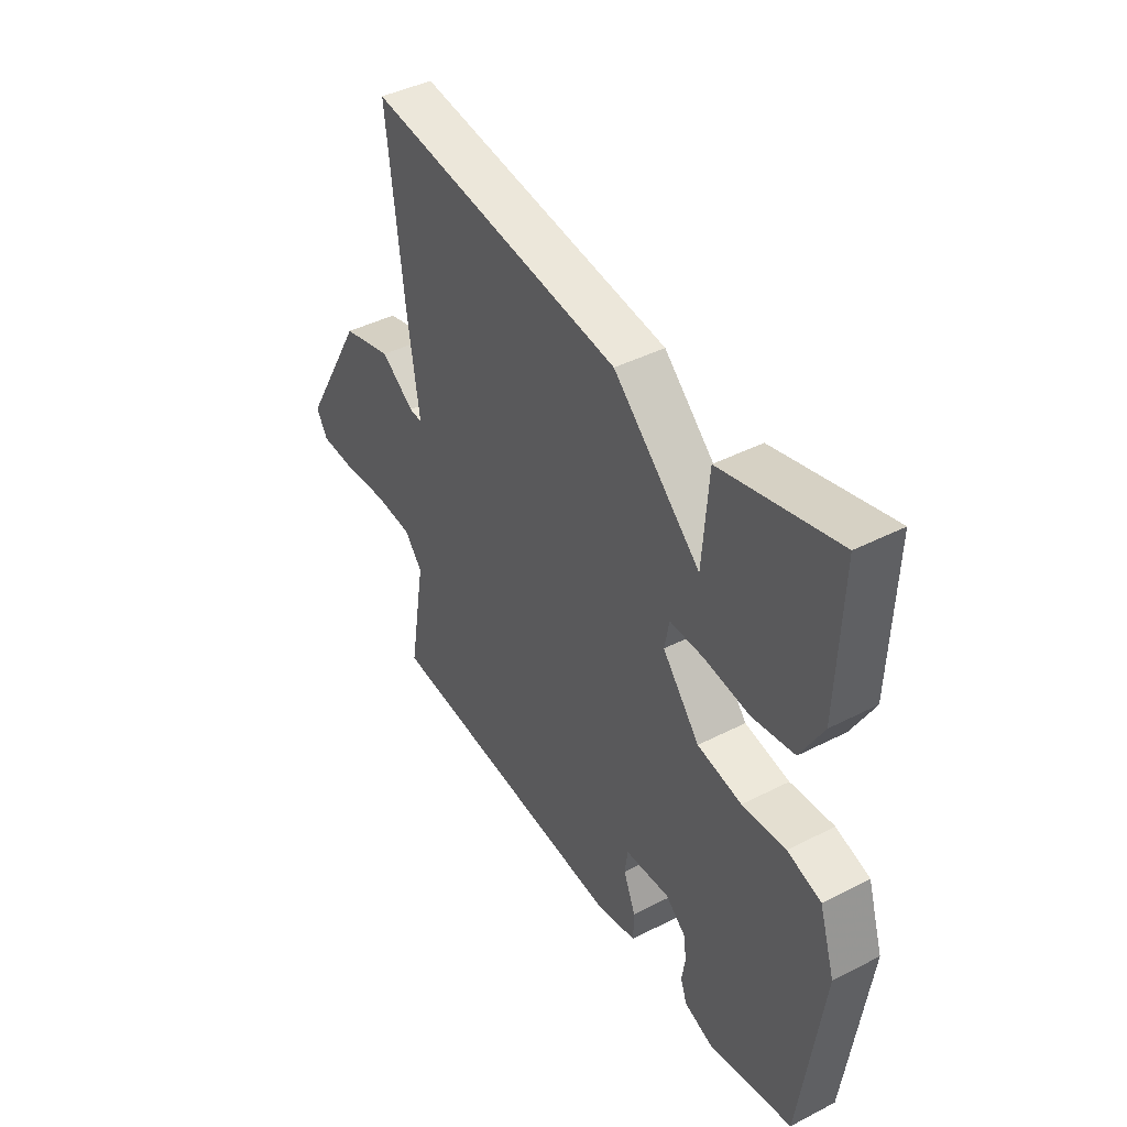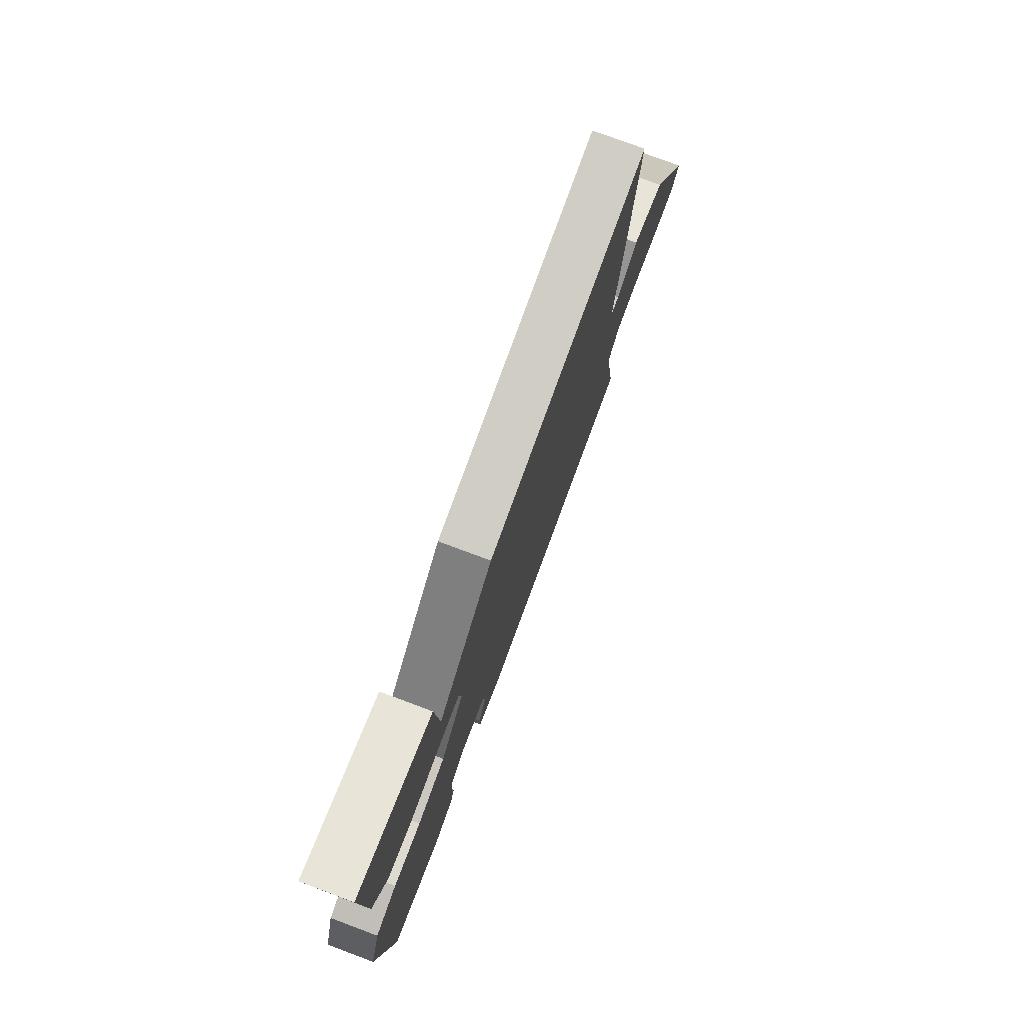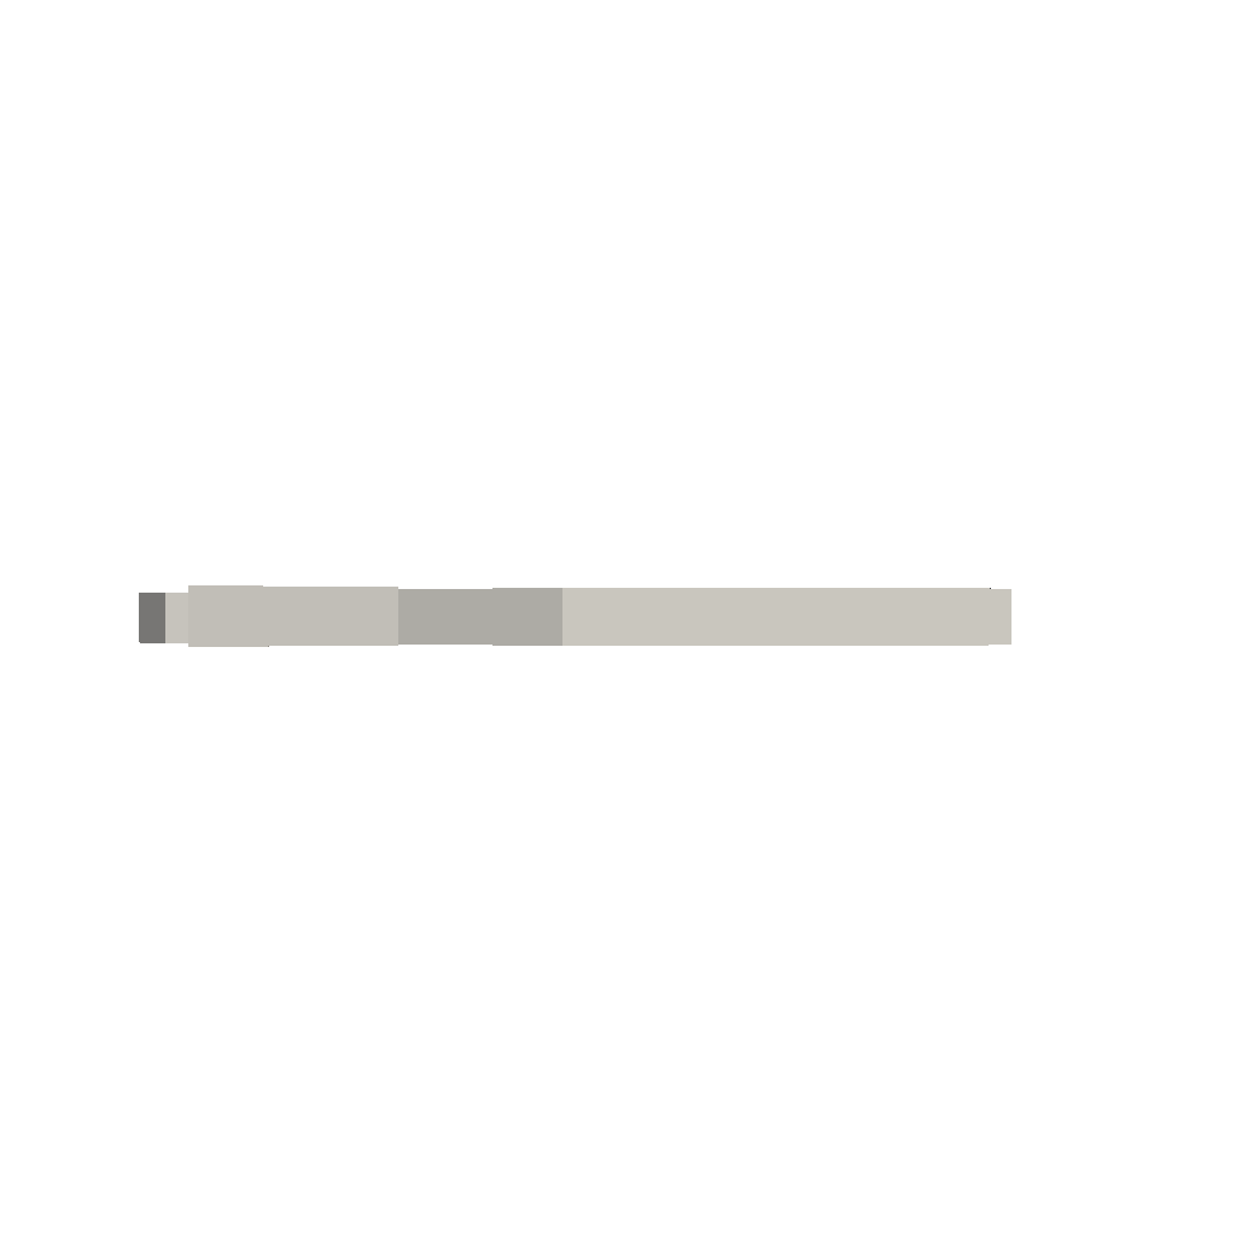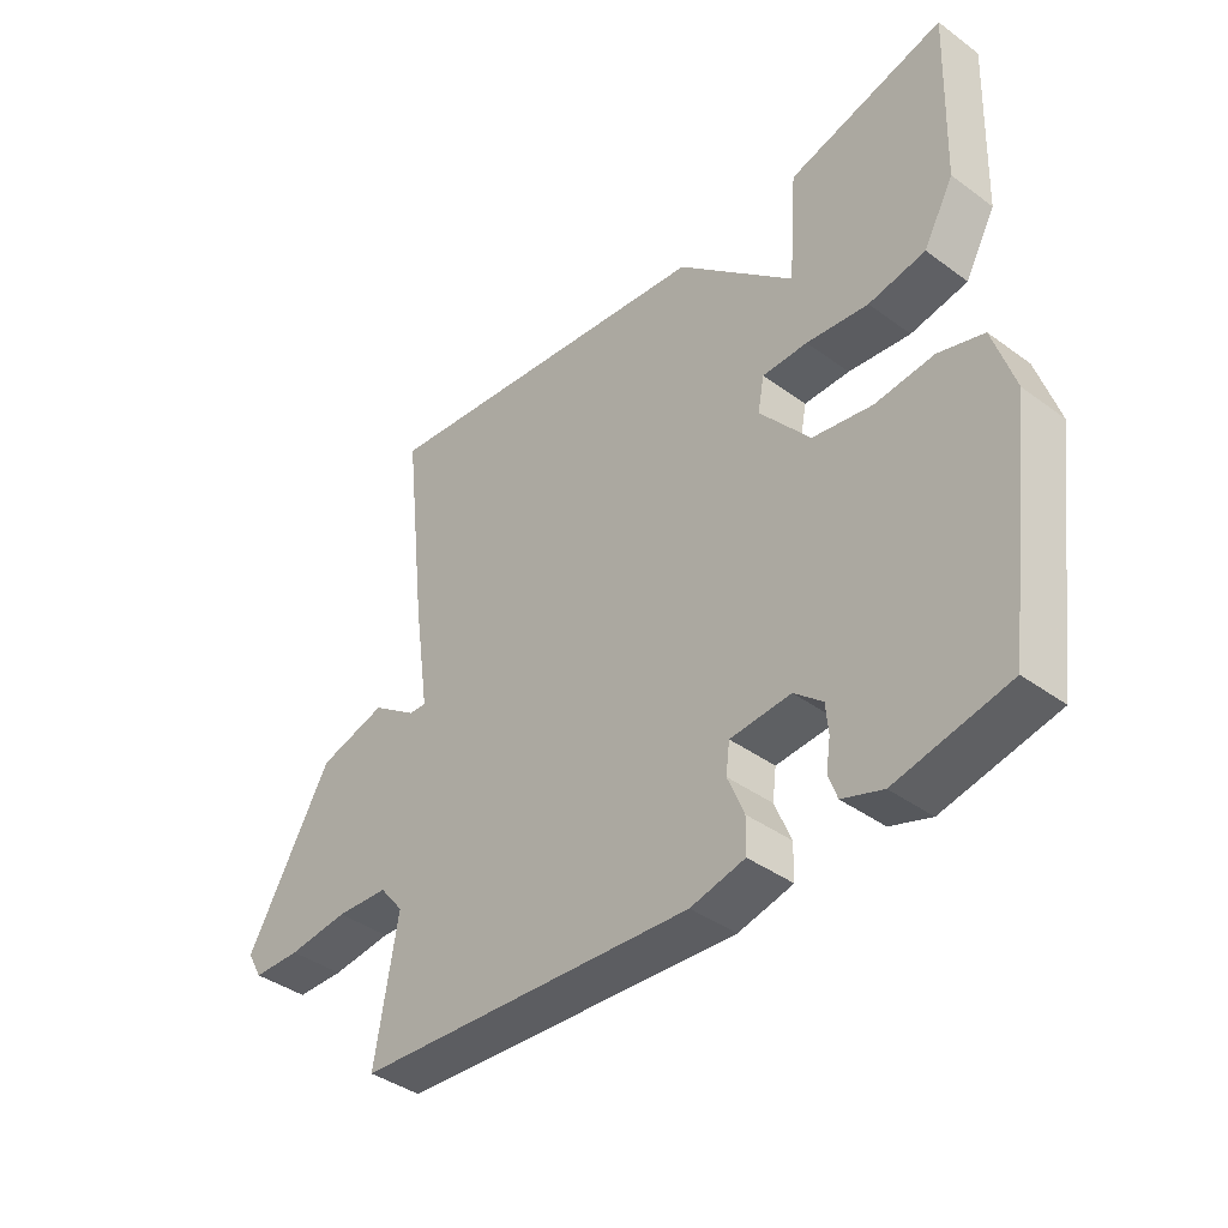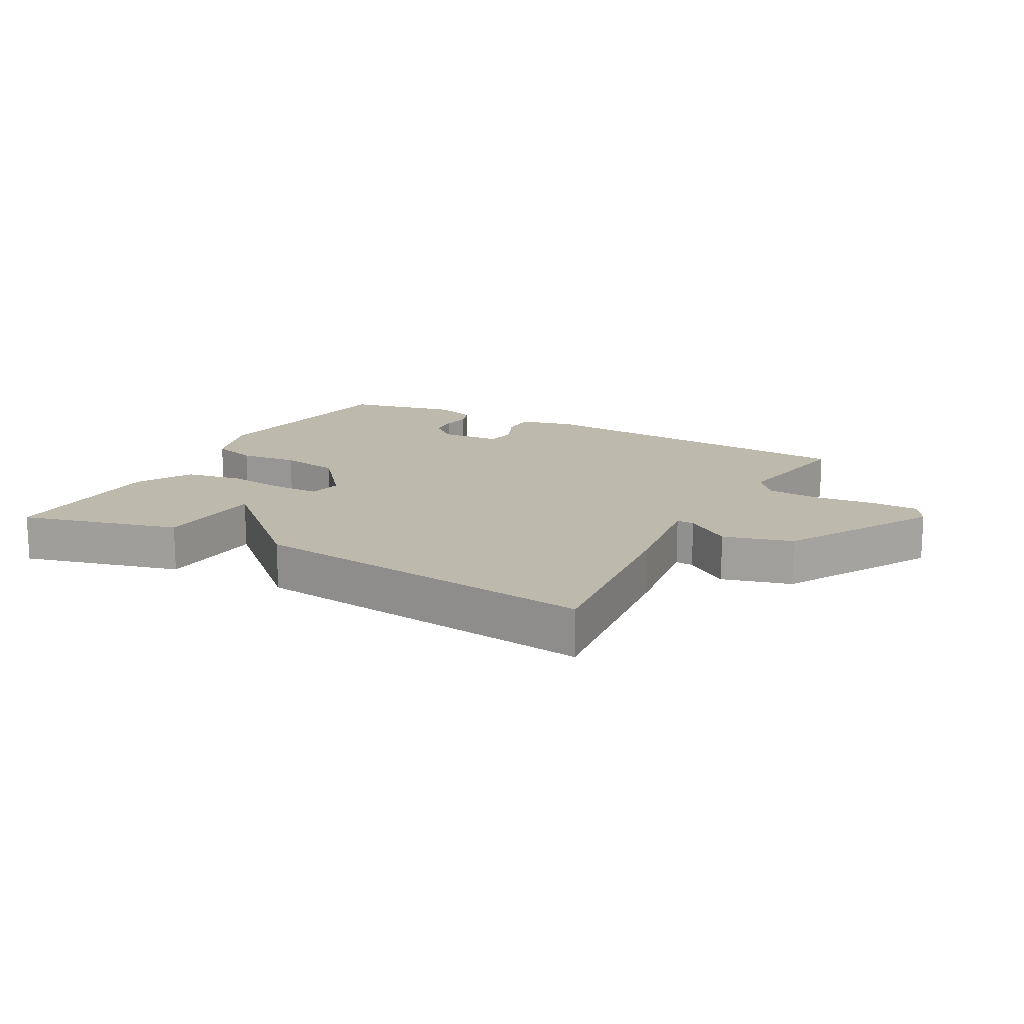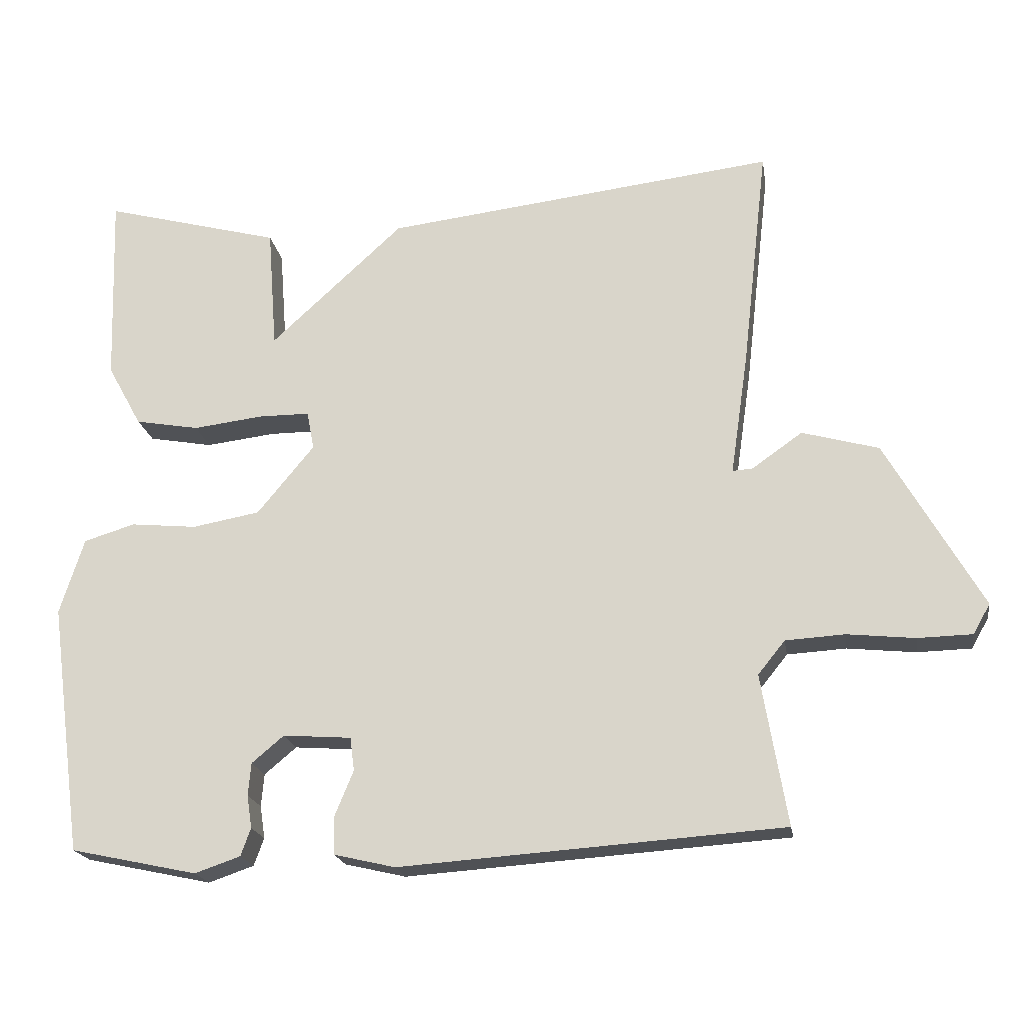
<metadata>
{"format":"obj","ext":"obj","renderer":"f3d","projection":"perspective","resolution":1024,"background":"white","views":[{"elev":42.6,"azim":-121.4,"up":"+Z"},{"elev":76.6,"azim":-69.5,"up":"+Z"},{"elev":-0.2,"azim":-12.4,"up":"+Y"},{"elev":-40.1,"azim":-132.1,"up":"+Z"},{"elev":15.3,"azim":28.6,"up":"+Y"},{"elev":-19.8,"azim":9.1,"up":"+Z"}]}
</metadata>
<code>
v 0.5 0.07 -0.5
v -0.039 0.07 -0.538
v -0.125 0.07 -0.518
v -0.126 0.07 -0.464
v -0.1 0.07 -0.401
v -0.106 0.07 -0.354
v -0.202 0.07 -0.347
v -0.247 0.07 -0.385
v -0.251 0.07 -0.431
v -0.244 0.07 -0.477
v -0.258 0.07 -0.516
v -0.322 0.07 -0.538
v -0.5 0.07 -0.5
v -0.547 0.07 -0.148
v -0.513 0.07 -0.041
v -0.441 0.07 -0.019
v -0.348 0.07 -0.028
v -0.253 0.07 -0.011
v -0.173 0.07 0.086
v -0.183 0.07 0.14
v -0.255 0.07 0.14
v -0.353 0.07 0.128
v -0.443 0.07 0.144
v -0.491 0.07 0.231
v -0.5 0.07 0.5
v -0.251 0.07 0.434
v -0.238 0.07 0.262
v -0.051 0.07 0.434
v 0.5 0.07 0.5
v 0.464 0.07 0.184
v 0.439 0.07 0.012
v 0.467 0.07 0.014
v 0.538 0.07 0.064
v 0.646 0.07 0.034
v 0.781 0.07 -0.202
v 0.757 0.07 -0.244
v 0.681 0.07 -0.246
v 0.585 0.07 -0.236
v 0.502 0.07 -0.241
v 0.464 0.07 -0.288
v 0.5 0 -0.5
v -0.039 0 -0.538
v -0.125 0 -0.518
v -0.126 0 -0.464
v -0.1 0 -0.401
v -0.106 0 -0.354
v -0.202 0 -0.347
v -0.247 0 -0.385
v -0.251 0 -0.431
v -0.244 0 -0.477
v -0.258 0 -0.516
v -0.322 0 -0.538
v -0.5 0 -0.5
v -0.547 0 -0.148
v -0.513 0 -0.041
v -0.441 0 -0.019
v -0.348 0 -0.028
v -0.253 0 -0.011
v -0.173 0 0.086
v -0.183 0 0.14
v -0.255 0 0.14
v -0.353 0 0.128
v -0.443 0 0.144
v -0.491 0 0.231
v -0.5 0 0.5
v -0.251 0 0.434
v -0.238 0 0.262
v -0.051 0 0.434
v 0.5 0 0.5
v 0.464 0 0.184
v 0.439 0 0.012
v 0.467 0 0.014
v 0.538 0 0.064
v 0.646 0 0.034
v 0.781 0 -0.202
v 0.757 0 -0.244
v 0.681 0 -0.246
v 0.585 0 -0.236
v 0.502 0 -0.241
v 0.464 0 -0.288
f 36 37 38
f 35 36 38
f 34 35 38
f 33 34 38
f 32 33 38
f 31 32 38 39
f 29 30 31
f 28 29 31
f 27 28 31
f 27 31 39 40
f 25 26 27
f 24 25 27
f 23 24 27
f 22 23 27
f 21 22 27
f 20 21 27
f 15 16 17
f 14 15 17
f 13 14 17
f 12 13 17
f 11 12 17
f 10 11 17
f 9 10 17
f 8 9 17 18
f 7 8 18 19
f 3 4 5
f 2 3 5
f 1 2 5
f 40 1 5
f 40 5 6
f 20 27 40
f 19 20 40
f 6 7 19 40
f 78 77 76
f 78 76 75
f 78 75 74
f 78 74 73
f 78 73 72
f 79 78 72 71
f 71 70 69
f 71 69 68
f 71 68 67
f 80 79 71 67
f 67 66 65
f 67 65 64
f 67 64 63
f 67 63 62
f 67 62 61
f 67 61 60
f 57 56 55
f 57 55 54
f 57 54 53
f 57 53 52
f 57 52 51
f 57 51 50
f 57 50 49
f 58 57 49 48
f 59 58 48 47
f 45 44 43
f 45 43 42
f 45 42 41
f 45 41 80
f 46 45 80
f 80 67 60
f 80 60 59
f 80 59 47 46
f 1 41 42 2
f 2 42 43 3
f 3 43 44 4
f 4 44 45 5
f 5 45 46 6
f 6 46 47 7
f 7 47 48 8
f 8 48 49 9
f 9 49 50 10
f 10 50 51 11
f 11 51 52 12
f 12 52 53 13
f 13 53 54 14
f 14 54 55 15
f 15 55 56 16
f 16 56 57 17
f 17 57 58 18
f 18 58 59 19
f 19 59 60 20
f 20 60 61 21
f 21 61 62 22
f 22 62 63 23
f 23 63 64 24
f 24 64 65 25
f 25 65 66 26
f 26 66 67 27
f 27 67 68 28
f 28 68 69 29
f 29 69 70 30
f 30 70 71 31
f 31 71 72 32
f 32 72 73 33
f 33 73 74 34
f 34 74 75 35
f 35 75 76 36
f 36 76 77 37
f 37 77 78 38
f 38 78 79 39
f 39 79 80 40
f 40 80 41 1

</code>
